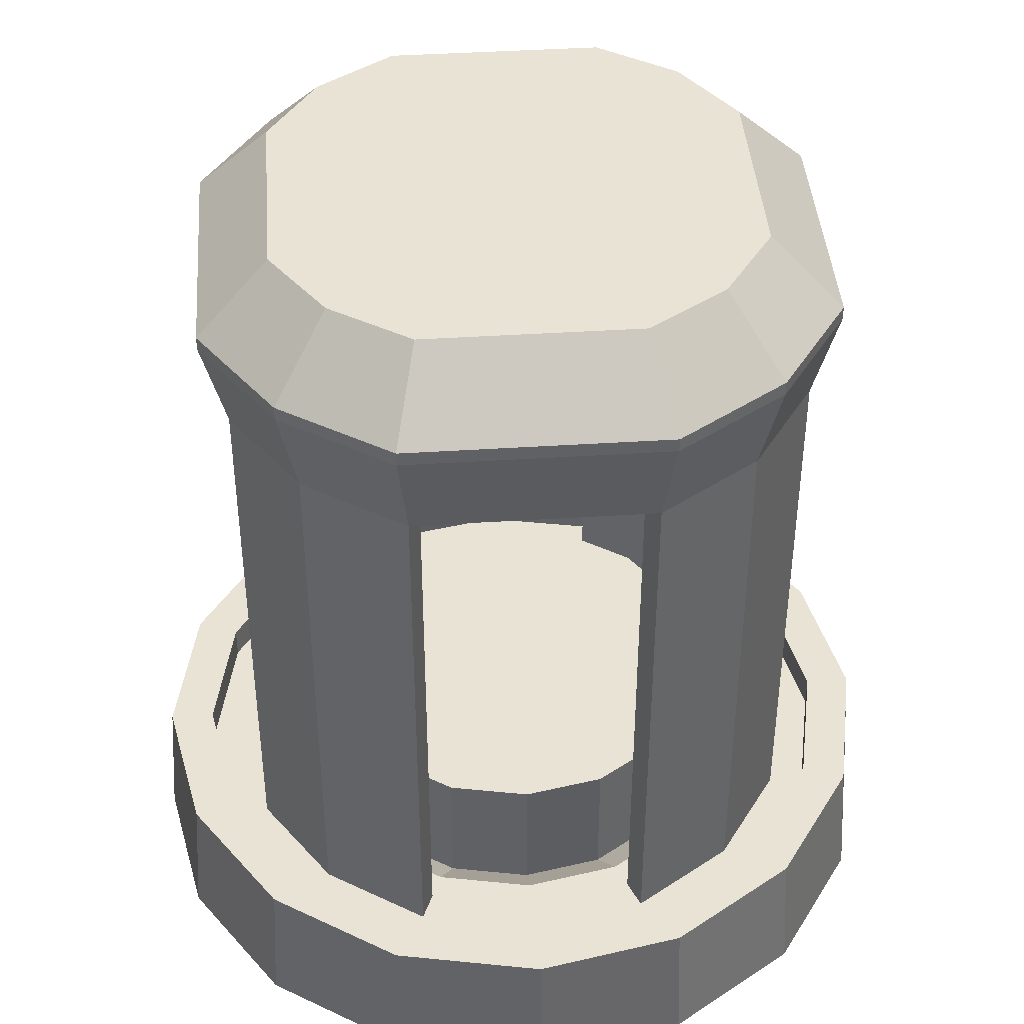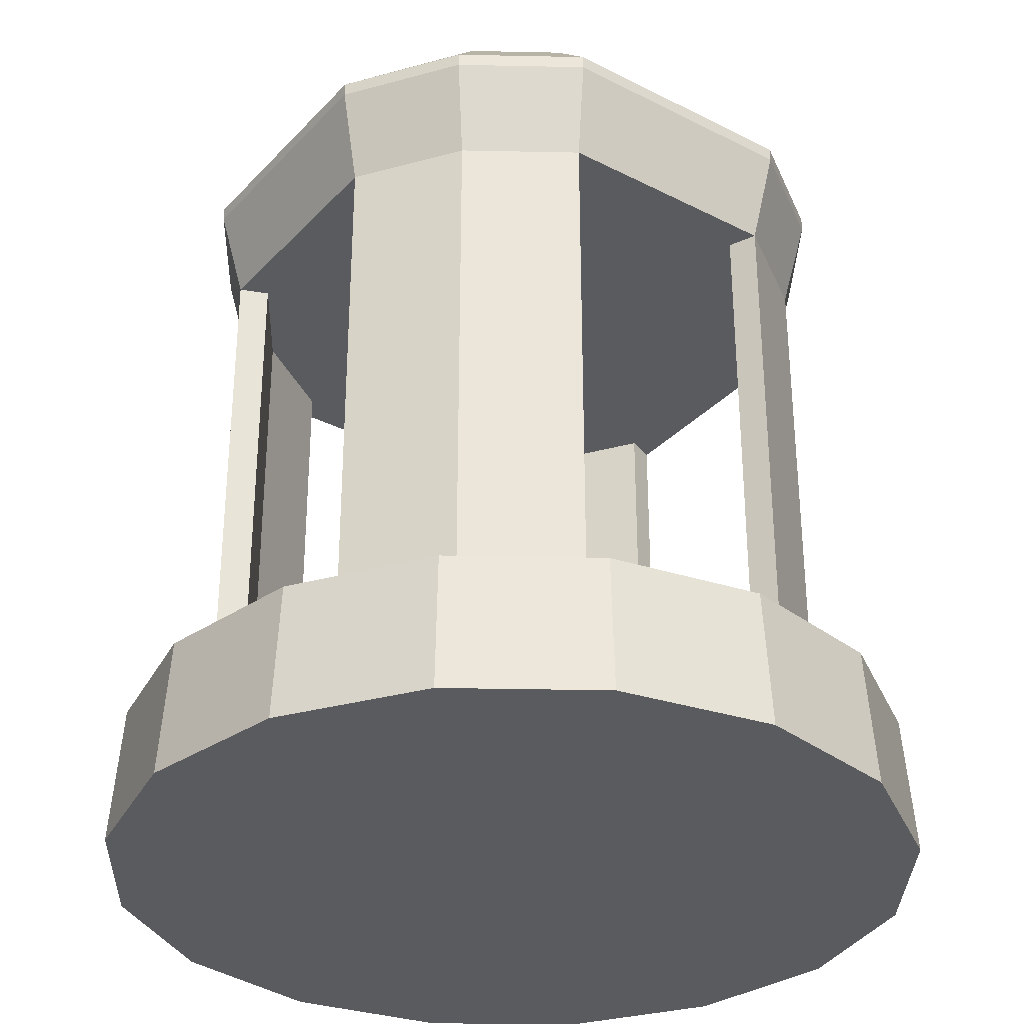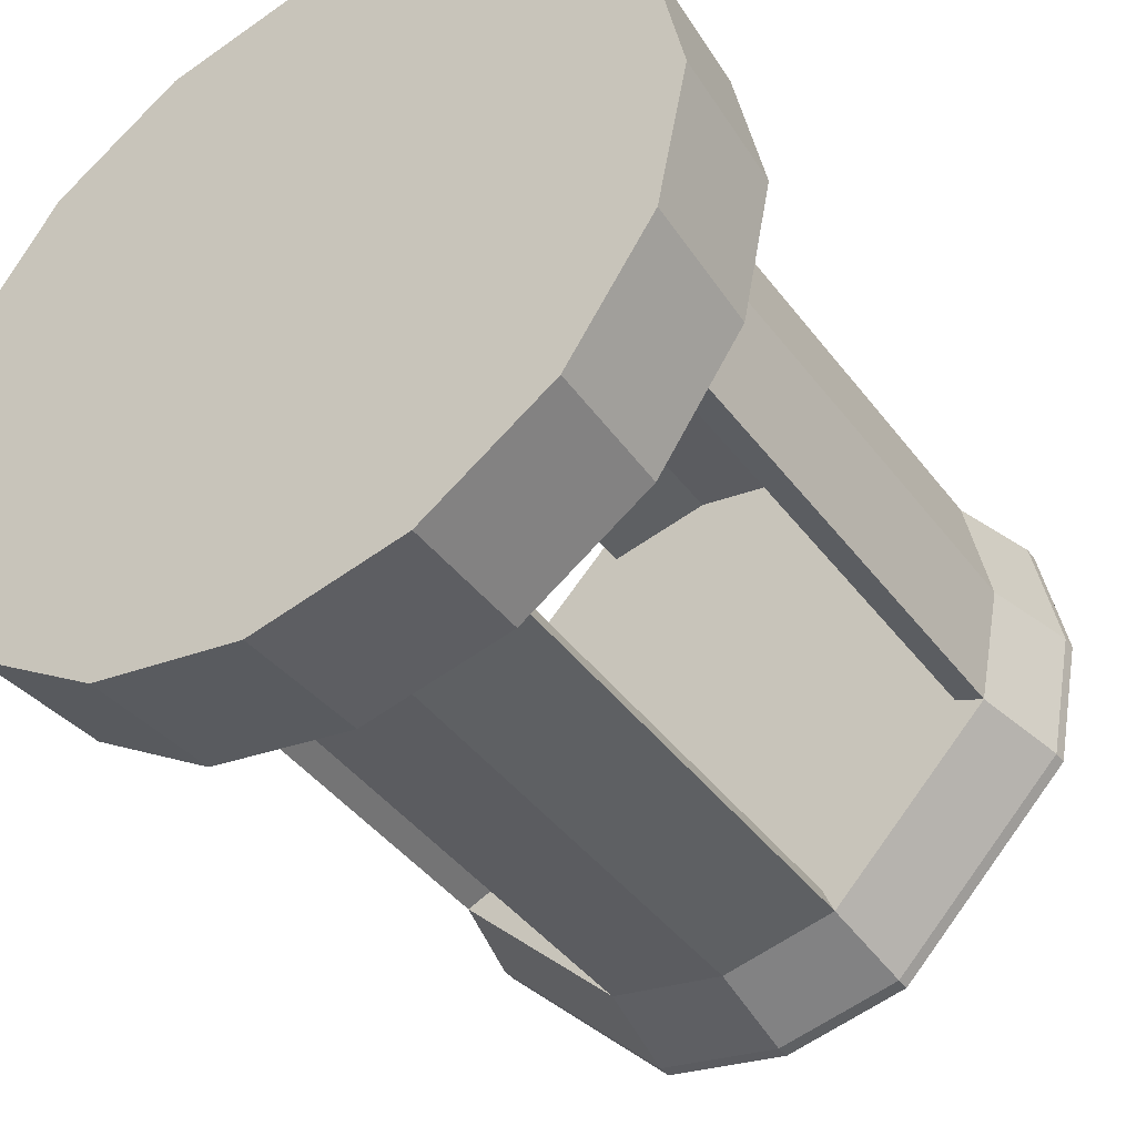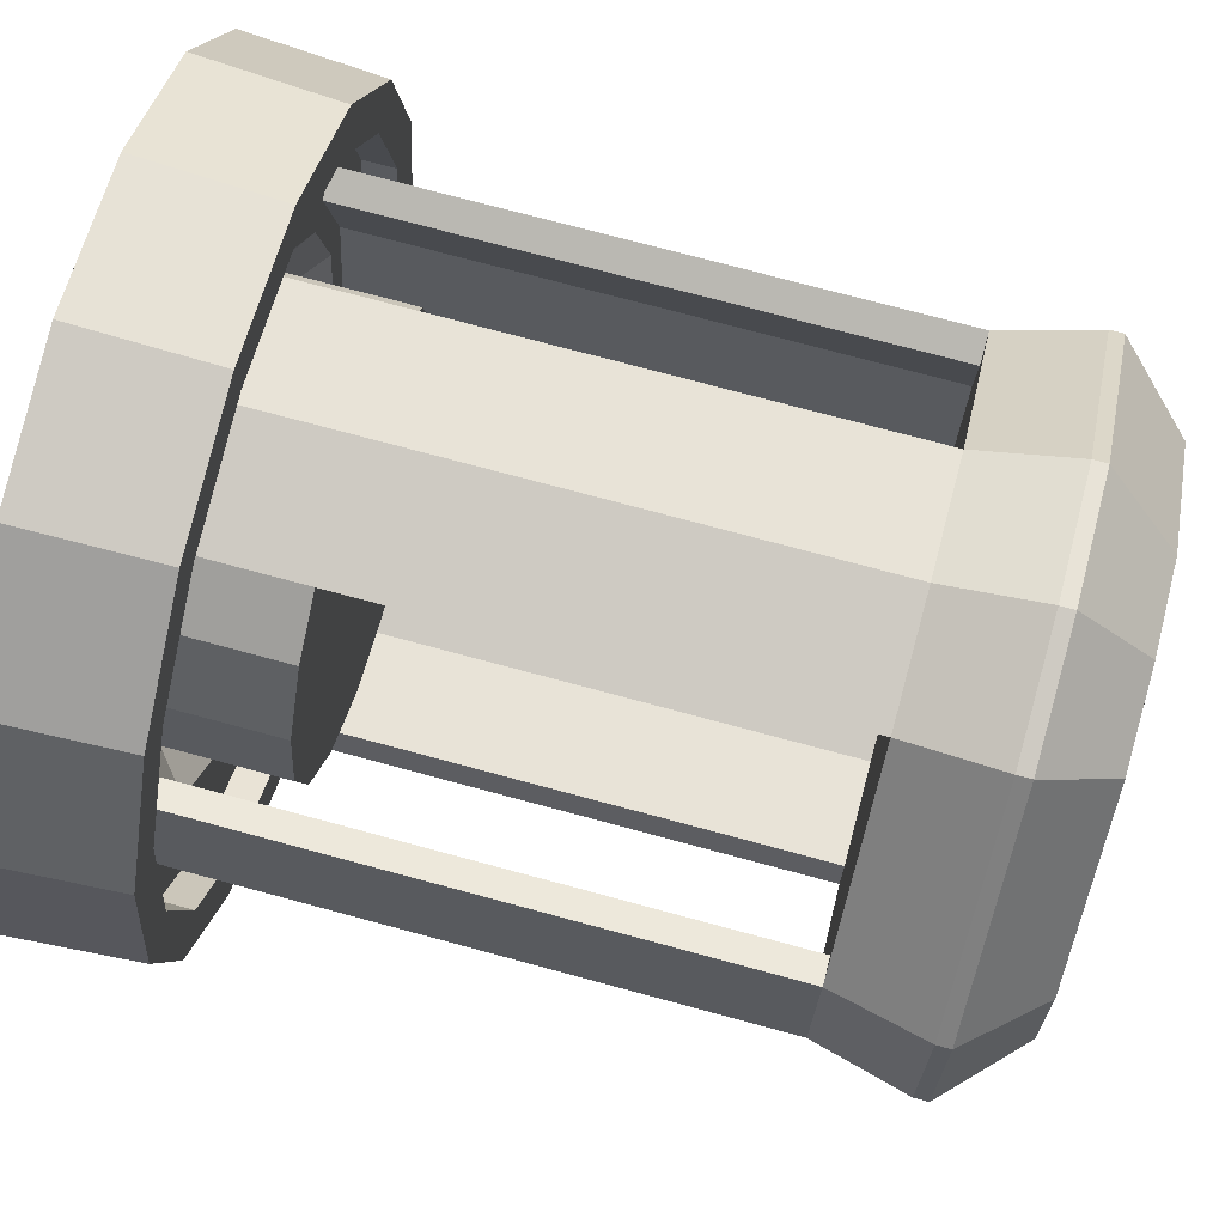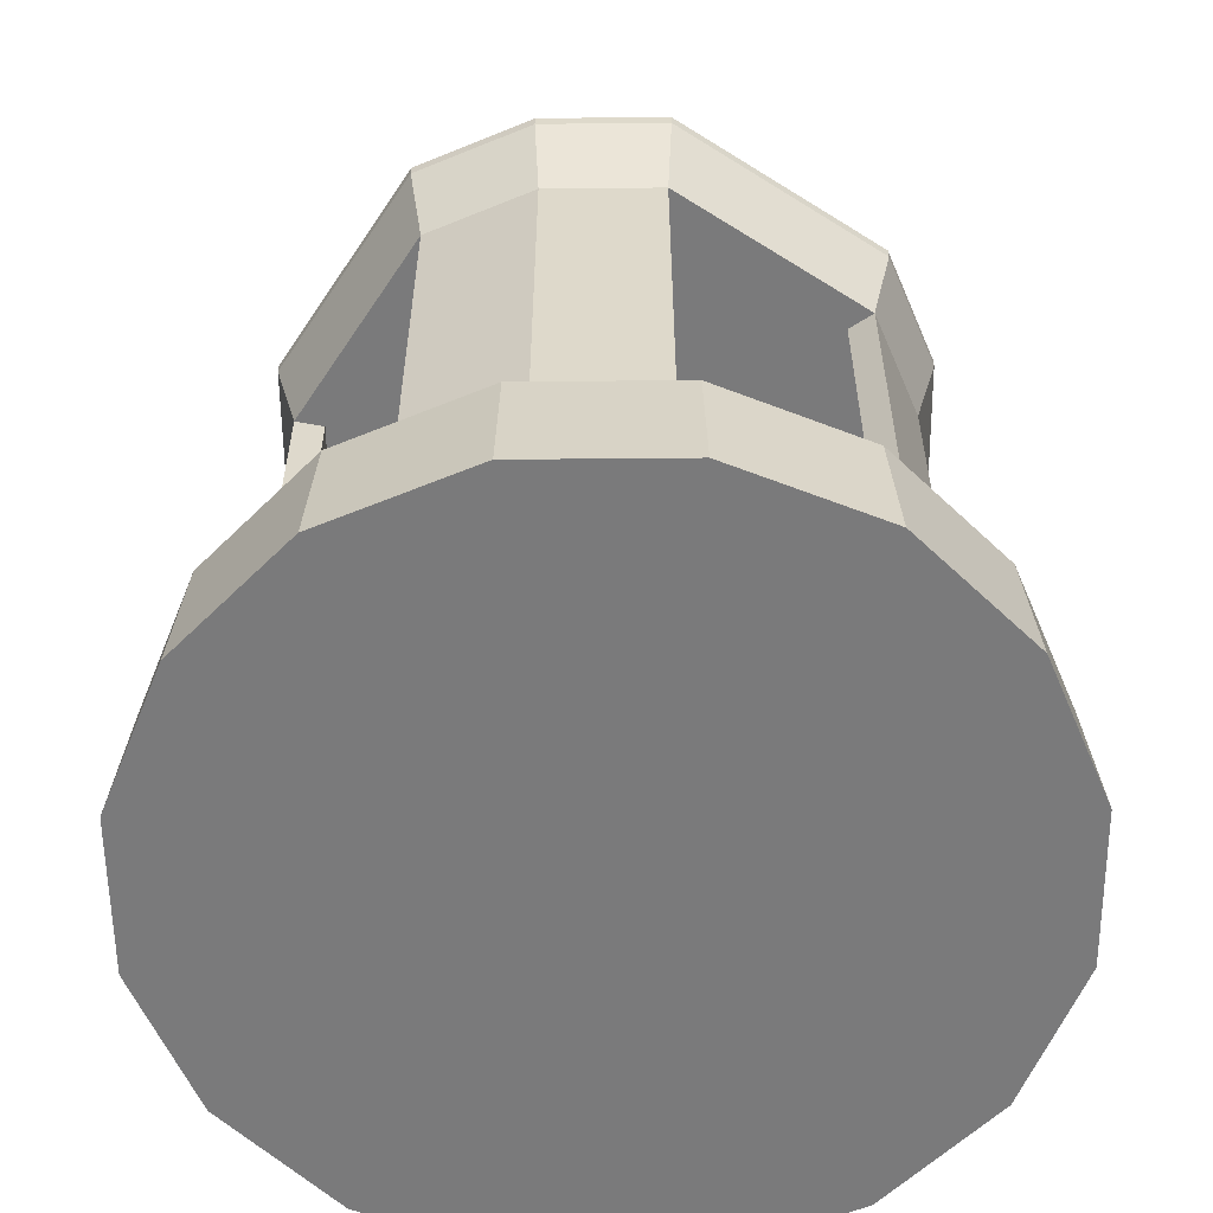
<metadata>
{"format":"obj","ext":"obj","renderer":"f3d","projection":"perspective","resolution":1024,"background":"white","views":[{"elev":42.2,"azim":-139.4,"up":"+Y"},{"elev":-32.4,"azim":-170.4,"up":"+Y"},{"elev":-42.7,"azim":34.0,"up":"+Z"},{"elev":74.1,"azim":105.1,"up":"+Z"},{"elev":-58.1,"azim":11.8,"up":"+Y"}]}
</metadata>
<code>
o Circle
v -0 -0.4941 -0.5292
v -0.2025 -0.4941 -0.4889
v -0.3742 -0.4941 -0.3742
v -0.4889 -0.4941 -0.2025
v -0.5292 -0.4941 0
v -0.4889 -0.4941 0.2025
v -0.3742 -0.4941 0.3742
v -0.2025 -0.4941 0.4889
v -0 -0.4941 0.5292
v 0.2025 -0.4941 0.4889
v 0.3742 -0.4941 0.3742
v 0.4889 -0.4941 0.2025
v 0.5292 -0.4941 -0
v 0.4889 -0.4941 -0.2025
v 0.3742 -0.4941 -0.3742
v 0.2025 -0.4941 -0.4889
v -0.1975 -0.3104 -0.4769
v -0 -0.3104 -0.5162
v -0.365 -0.3104 -0.365
v -0.4769 -0.3104 -0.1975
v -0.5162 -0.3104 0
v -0.4769 -0.3104 0.1975
v -0.365 -0.3104 0.365
v -0.1975 -0.3104 0.4769
v -0 -0.3104 0.5162
v 0.1975 -0.3104 0.4769
v 0.365 -0.3104 0.365
v 0.4769 -0.3104 0.1975
v 0.5162 -0.3104 -0
v 0.4769 -0.3104 -0.1975
v 0.365 -0.3104 -0.365
v 0.1975 -0.3104 -0.4769
v -0.1743 -0.3104 -0.4208
v -0 -0.3104 -0.4555
v -0.3221 -0.3104 -0.3221
v -0.4208 -0.3104 -0.1743
v -0.4555 -0.3104 0
v -0.4208 -0.3104 0.1743
v -0.3221 -0.3104 0.3221
v -0.1743 -0.3104 0.4208
v -0 -0.3104 0.4555
v 0.1743 -0.3104 0.4208
v 0.3221 -0.3104 0.3221
v 0.4208 -0.3104 0.1743
v 0.4555 -0.3104 -0
v 0.4208 -0.3104 -0.1743
v 0.3221 -0.3104 -0.3221
v 0.1743 -0.3104 -0.4208
v -0.1743 -0.3545 -0.4208
v -0 -0.3545 -0.4555
v -0.3221 -0.3545 -0.3221
v -0.4208 -0.3545 -0.1743
v -0.4555 -0.3545 0
v -0.4208 -0.3545 0.1743
v -0.3221 -0.3545 0.3221
v -0.1743 -0.3545 0.4208
v -0 -0.3545 0.4555
v 0.1743 -0.3545 0.4208
v 0.3221 -0.3545 0.3221
v 0.4208 -0.3545 0.1743
v 0.4555 -0.3545 -0
v 0.4208 -0.3545 -0.1743
v 0.3221 -0.3545 -0.3221
v 0.1743 -0.3545 -0.4208
v -0.1561 -0.3545 -0.3768
v -0 -0.3545 -0.4078
v -0.2884 -0.3545 -0.2884
v -0.3768 -0.3545 -0.1561
v -0.4078 -0.3545 0
v -0.3768 -0.3545 0.1561
v -0.2884 -0.3545 0.2884
v -0.1561 -0.3545 0.3768
v -0 -0.3545 0.4078
v 0.1561 -0.3545 0.3768
v 0.2884 -0.3545 0.2884
v 0.3768 -0.3545 0.1561
v 0.4078 -0.3545 -0
v 0.3768 -0.3545 -0.1561
v 0.2884 -0.3545 -0.2884
v 0.1561 -0.3545 -0.3768
v -0.1407 -0.3545 -0.3397
v -0 -0.3545 -0.3676
v -0.26 -0.3545 -0.26
v -0.3397 -0.3545 -0.1407
v -0.3676 -0.3545 0
v -0.3397 -0.3545 0.1407
v -0.26 -0.3545 0.26
v -0.1407 -0.3545 0.3397
v -0 -0.3545 0.3676
v 0.1407 -0.3545 0.3397
v 0.26 -0.3545 0.26
v 0.3397 -0.3545 0.1407
v 0.3676 -0.3545 -0
v 0.3397 -0.3545 -0.1407
v 0.26 -0.3545 -0.26
v 0.1407 -0.3545 -0.3397
v -0.1268 -0.3545 -0.3061
v -0 -0.3545 -0.3313
v -0.2343 -0.3545 -0.2343
v -0.3061 -0.3545 -0.1268
v -0.3313 -0.3545 0
v -0.3061 -0.3545 0.1268
v -0.2343 -0.3545 0.2343
v -0.1268 -0.3545 0.3061
v -0 -0.3545 0.3313
v 0.1268 -0.3545 0.3061
v 0.2343 -0.3545 0.2343
v 0.3061 -0.3545 0.1268
v 0.3313 -0.3545 -0
v 0.3061 -0.3545 -0.1268
v 0.2343 -0.3545 -0.2343
v 0.1268 -0.3545 -0.3061
v -0.1069 -0.3939 -0.2581
v -0 -0.3939 -0.2793
v -0.1975 -0.3939 -0.1975
v -0.2581 -0.3939 -0.1069
v -0.2793 -0.3939 0
v -0.2581 -0.3939 0.1069
v -0.1975 -0.3939 0.1975
v -0.1069 -0.3939 0.2581
v -0 -0.3939 0.2793
v 0.1069 -0.3939 0.2581
v 0.1975 -0.3939 0.1975
v 0.2581 -0.3939 0.1069
v 0.2793 -0.3939 -0
v 0.2581 -0.3939 -0.1069
v 0.1975 -0.3939 -0.1975
v 0.1069 -0.3939 -0.2581
v 0.2581 -0.2162 0.1069
v 0.1975 -0.2162 0.1975
v 0.1069 -0.2162 0.2581
v -0 -0.2162 0.2793
v -0.1069 -0.2162 0.2581
v -0.1975 -0.2162 0.1975
v -0.2581 -0.2162 0.1069
v -0.2793 -0.2162 0
v -0.2581 -0.2162 -0.1069
v -0.1975 -0.2162 -0.1975
v -0 -0.2162 -0.2793
v -0.1069 -0.2162 -0.2581
v -0.1561 0.401 -0.3768
v -0 0.401 -0.4078
v -0.4078 0.401 0
v -0.3768 0.401 -0.1561
v -0.3768 0.401 0.1561
v -0 0.401 0.4078
v -0.1561 0.401 0.3768
v 0.1561 0.401 0.3768
v 0.4078 0.401 -0
v 0.3768 0.401 0.1561
v 0.3768 0.401 -0.1561
v 0.1561 0.401 -0.3768
v -0.1407 0.401 -0.3397
v -0 0.401 -0.3676
v -0.3676 0.401 0
v -0.3397 0.401 -0.1407
v -0.3397 0.401 0.1407
v -0 0.401 0.3676
v -0.1407 0.401 0.3397
v 0.1407 0.401 0.3397
v 0.3676 0.401 -0
v 0.3397 0.401 0.1407
v 0.3397 0.401 -0.1407
v 0.1407 0.401 -0.3397
v -0.1686 0.5271 -0.407
v -0 0.5271 -0.4405
v -0.4405 0.5271 0
v -0.407 0.5271 -0.1686
v -0.407 0.5271 0.1686
v -0 0.5271 0.4405
v -0.1686 0.5271 0.407
v 0.1686 0.5271 0.407
v 0.4405 0.5271 -0
v 0.407 0.5271 0.1686
v 0.407 0.5271 -0.1686
v 0.1686 0.5271 -0.407
v 0.1219 0.6404 -0.3197
v 0.1686 0.5457 -0.407
v 0.3197 0.6404 -0.1219
v 0.407 0.5457 -0.1686
v 0.3197 0.6404 0.1219
v 0.407 0.5457 0.1686
v 0.3439 0.6404 -0
v 0.4405 0.5457 -0
v 0.1219 0.6404 0.3197
v 0.1686 0.5457 0.407
v -0.1219 0.6404 0.3197
v -0.1686 0.5457 0.407
v -0 0.6404 0.3439
v -0 0.5457 0.4405
v -0.3197 0.6404 0.1219
v -0.407 0.5457 0.1686
v -0.3197 0.6404 -0.1219
v -0.407 0.5457 -0.1686
v -0.3439 0.6404 0
v -0.4405 0.5457 0
v 0 0.6404 -0.3439
v -0 0.5457 -0.4405
v -0.1219 0.6404 -0.3197
v -0.1686 0.5457 -0.407
v 0.2793 -0.2162 -0
v 0.2581 -0.2162 -0.1069
v 0.1975 -0.2162 -0.1975
v 0.1069 -0.2162 -0.2581
f 5 20 4
f 32 47 31
f 6 21 5
f 6 23 22
f 8 23 7
f 9 24 8
f 10 25 9
f 11 26 10
f 12 27 11
f 13 28 12
f 14 29 13
f 15 30 14
f 16 31 15
f 1 32 16
f 2 18 1
f 3 17 2
f 4 19 3
f 38 53 37
f 24 41 40
f 17 34 18
f 18 48 32
f 26 41 25
f 19 33 17
f 26 43 42
f 20 35 19
f 28 43 27
f 21 36 20
f 29 44 28
f 22 37 21
f 30 45 29
f 23 38 22
f 31 46 30
f 24 39 23
f 58 75 74
f 46 61 45
f 39 54 38
f 47 62 46
f 40 55 39
f 48 63 47
f 41 56 40
f 33 50 34
f 34 64 48
f 42 57 41
f 35 49 33
f 43 58 42
f 36 51 35
f 44 59 43
f 37 52 36
f 45 60 44
f 80 95 79
f 52 67 51
f 59 76 75
f 53 68 52
f 60 77 76
f 54 69 53
f 62 77 61
f 54 71 70
f 63 78 62
f 56 71 55
f 63 80 79
f 56 73 72
f 50 65 66
f 50 80 64
f 58 73 57
f 51 65 49
f 94 109 93
f 160 74 90
f 74 146 73
f 66 152 80
f 151 173 149
f 67 81 65
f 74 91 90
f 68 83 67
f 76 91 75
f 65 142 66
f 73 147 72
f 93 163 94
f 142 165 166
f 71 86 70
f 79 94 78
f 72 87 71
f 100 115 99
f 87 102 86
f 95 110 94
f 88 103 87
f 96 111 95
f 88 105 104
f 81 98 82
f 82 112 96
f 90 105 89
f 83 97 81
f 90 107 106
f 84 99 83
f 91 108 107
f 85 100 84
f 93 108 92
f 86 101 85
f 107 124 123
f 101 116 100
f 108 125 124
f 101 118 117
f 109 126 125
f 103 118 102
f 111 126 110
f 103 120 119
f 112 127 111
f 104 121 120
f 97 114 98
f 112 114 128
f 106 121 105
f 97 115 113
f 106 123 122
f 175 184 173
f 165 198 166
f 167 194 168
f 174 186 172
f 168 200 165
f 187 185 199
f 172 190 170
f 169 196 167
f 173 182 174
f 136 132 201
f 170 188 171
f 166 178 176
f 171 192 169
f 121 133 120
f 174 148 150
f 152 175 151
f 168 141 144
f 145 171 169
f 163 78 94
f 153 65 81
f 86 145 70
f 147 88 72
f 88 158 89
f 149 174 150
f 82 153 81
f 96 154 82
f 76 162 92
f 69 144 68
f 89 160 90
f 148 170 146
f 77 150 76
f 70 143 69
f 78 149 77
f 80 164 96
f 84 155 85
f 92 161 93
f 68 156 84
f 85 157 86
f 145 167 143
f 143 168 144
f 146 171 147
f 142 176 152
f 156 141 153
f 164 151 163
f 162 148 160
f 157 147 145
f 163 162 158
f 191 188 187
f 194 199 200
f 179 178 177
f 186 181 185
f 177 198 197
f 179 184 180
f 181 184 183
f 185 190 186
f 199 198 200
f 193 196 195
f 191 196 192
f 187 190 189
f 176 180 175
f 113 139 114
f 114 204 128
f 122 132 121
f 115 140 113
f 123 131 122
f 116 138 115
f 124 130 123
f 117 137 116
f 125 129 124
f 118 136 117
f 126 201 125
f 119 135 118
f 127 202 126
f 120 134 119
f 128 203 127
f 11 7 3
f 5 21 20
f 32 48 47
f 6 22 21
f 6 7 23
f 8 24 23
f 9 25 24
f 10 26 25
f 11 27 26
f 12 28 27
f 13 29 28
f 14 30 29
f 15 31 30
f 16 32 31
f 1 18 32
f 2 17 18
f 3 19 17
f 4 20 19
f 38 54 53
f 24 25 41
f 17 33 34
f 18 34 48
f 26 42 41
f 19 35 33
f 26 27 43
f 20 36 35
f 28 44 43
f 21 37 36
f 29 45 44
f 22 38 37
f 30 46 45
f 23 39 38
f 31 47 46
f 24 40 39
f 58 59 75
f 46 62 61
f 39 55 54
f 47 63 62
f 40 56 55
f 48 64 63
f 41 57 56
f 33 49 50
f 34 50 64
f 42 58 57
f 35 51 49
f 43 59 58
f 36 52 51
f 44 60 59
f 37 53 52
f 45 61 60
f 80 96 95
f 52 68 67
f 59 60 76
f 53 69 68
f 60 61 77
f 54 70 69
f 62 78 77
f 54 55 71
f 63 79 78
f 56 72 71
f 63 64 80
f 56 57 73
f 50 49 65
f 50 66 80
f 58 74 73
f 51 67 65
f 94 110 109
f 160 148 74
f 74 148 146
f 66 142 152
f 151 175 173
f 67 83 81
f 74 75 91
f 68 84 83
f 76 92 91
f 65 141 142
f 73 146 147
f 93 161 163
f 142 141 165
f 71 87 86
f 79 95 94
f 72 88 87
f 100 116 115
f 87 103 102
f 95 111 110
f 88 104 103
f 96 112 111
f 88 89 105
f 81 97 98
f 82 98 112
f 90 106 105
f 83 99 97
f 90 91 107
f 84 100 99
f 91 92 108
f 85 101 100
f 93 109 108
f 86 102 101
f 107 108 124
f 101 117 116
f 108 109 125
f 101 102 118
f 109 110 126
f 103 119 118
f 111 127 126
f 103 104 120
f 112 128 127
f 104 105 121
f 97 113 114
f 112 98 114
f 106 122 121
f 97 99 115
f 106 107 123
f 175 180 184
f 165 200 198
f 167 196 194
f 174 182 186
f 168 194 200
f 187 189 185
f 185 181 199
f 181 183 179
f 199 181 177
f 179 177 181
f 177 197 199
f 199 193 187
f 193 195 191
f 187 193 191
f 172 186 190
f 169 192 196
f 173 184 182
f 139 140 138
f 138 137 136
f 136 135 134
f 134 133 136
f 133 132 136
f 132 131 201
f 131 130 201
f 130 129 201
f 201 202 203
f 203 204 201
f 204 139 201
f 139 138 136
f 139 136 201
f 170 190 188
f 166 198 178
f 171 188 192
f 121 132 133
f 174 172 148
f 152 176 175
f 168 165 141
f 145 147 171
f 163 151 78
f 153 141 65
f 86 157 145
f 147 159 88
f 88 159 158
f 149 173 174
f 82 154 153
f 96 164 154
f 76 150 162
f 69 143 144
f 89 158 160
f 148 172 170
f 77 149 150
f 70 145 143
f 78 151 149
f 80 152 164
f 84 156 155
f 92 162 161
f 68 144 156
f 85 155 157
f 145 169 167
f 143 167 168
f 146 170 171
f 142 166 176
f 156 144 141
f 164 152 151
f 162 150 148
f 157 159 147
f 156 153 154
f 154 164 163
f 163 161 162
f 162 160 158
f 158 159 157
f 157 155 158
f 155 156 158
f 156 154 158
f 154 163 158
f 191 192 188
f 194 193 199
f 179 180 178
f 186 182 181
f 177 178 198
f 179 183 184
f 181 182 184
f 185 189 190
f 199 197 198
f 193 194 196
f 191 195 196
f 187 188 190
f 176 178 180
f 113 140 139
f 114 139 204
f 122 131 132
f 115 138 140
f 123 130 131
f 116 137 138
f 124 129 130
f 117 136 137
f 125 201 129
f 118 135 136
f 126 202 201
f 119 134 135
f 127 203 202
f 120 133 134
f 128 204 203
f 3 2 1
f 1 16 15
f 15 14 13
f 13 12 11
f 11 10 9
f 9 8 7
f 7 6 5
f 5 4 3
f 3 1 15
f 15 13 11
f 11 9 7
f 7 5 3
f 3 15 11

</code>
